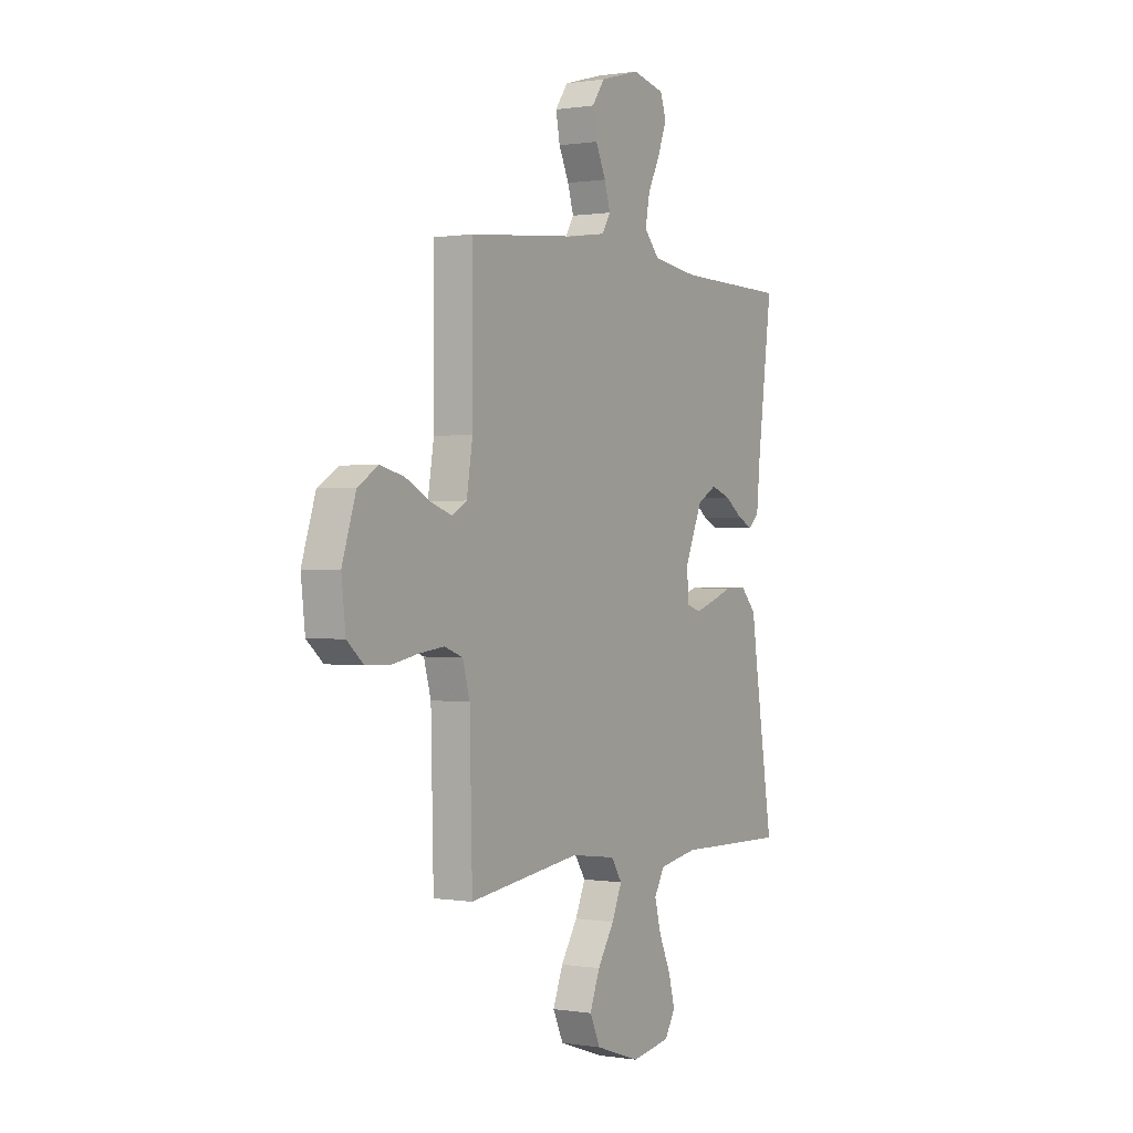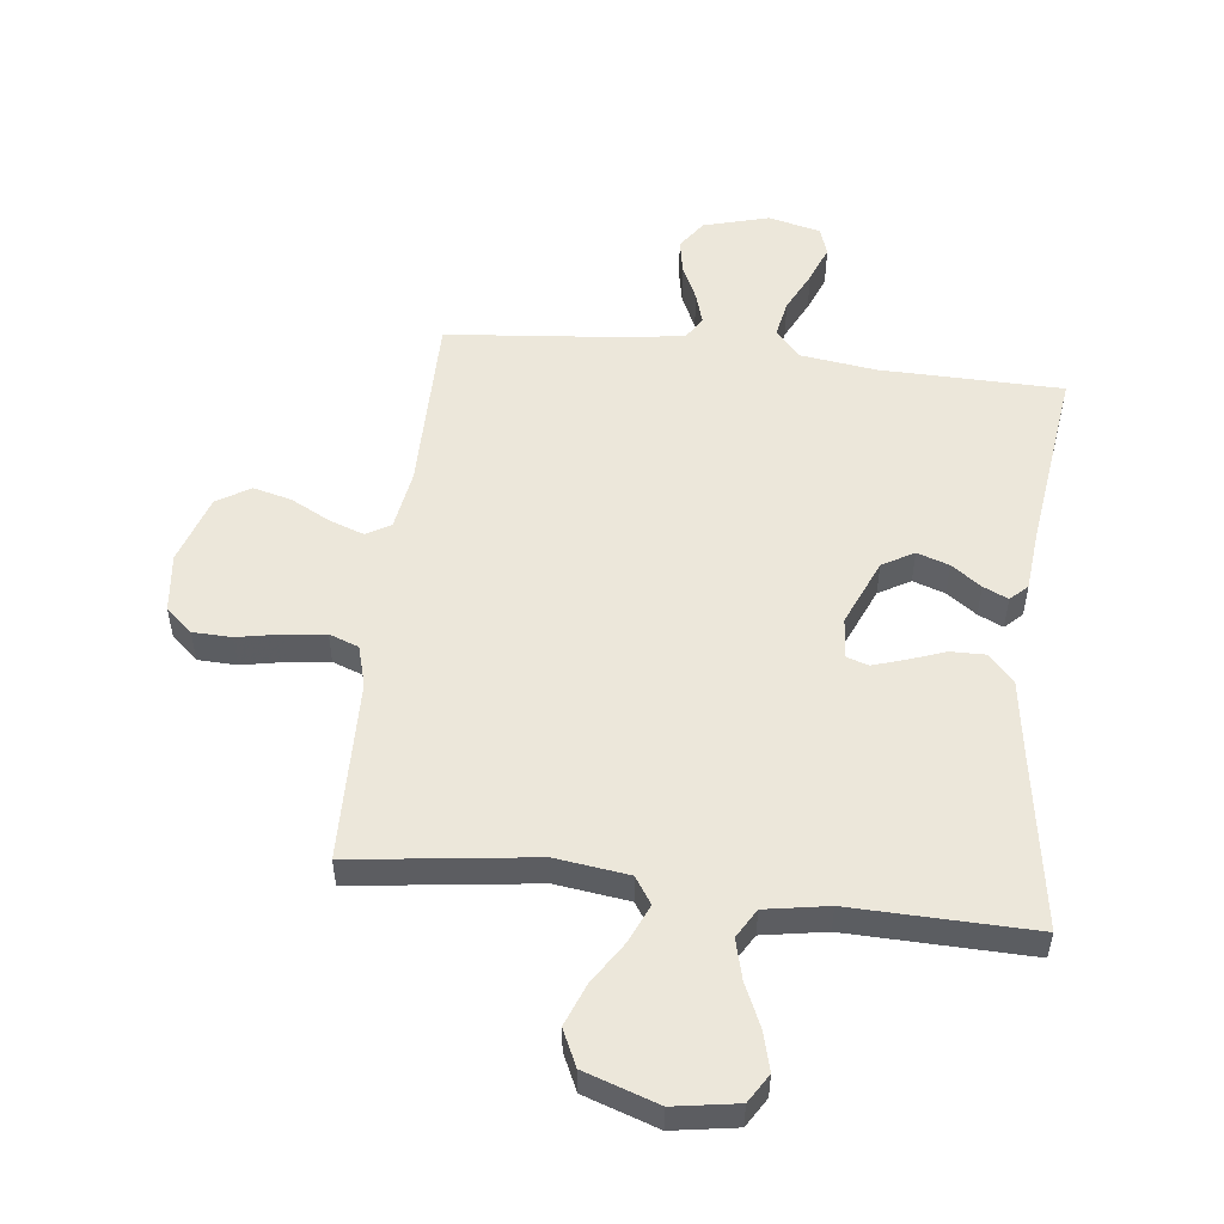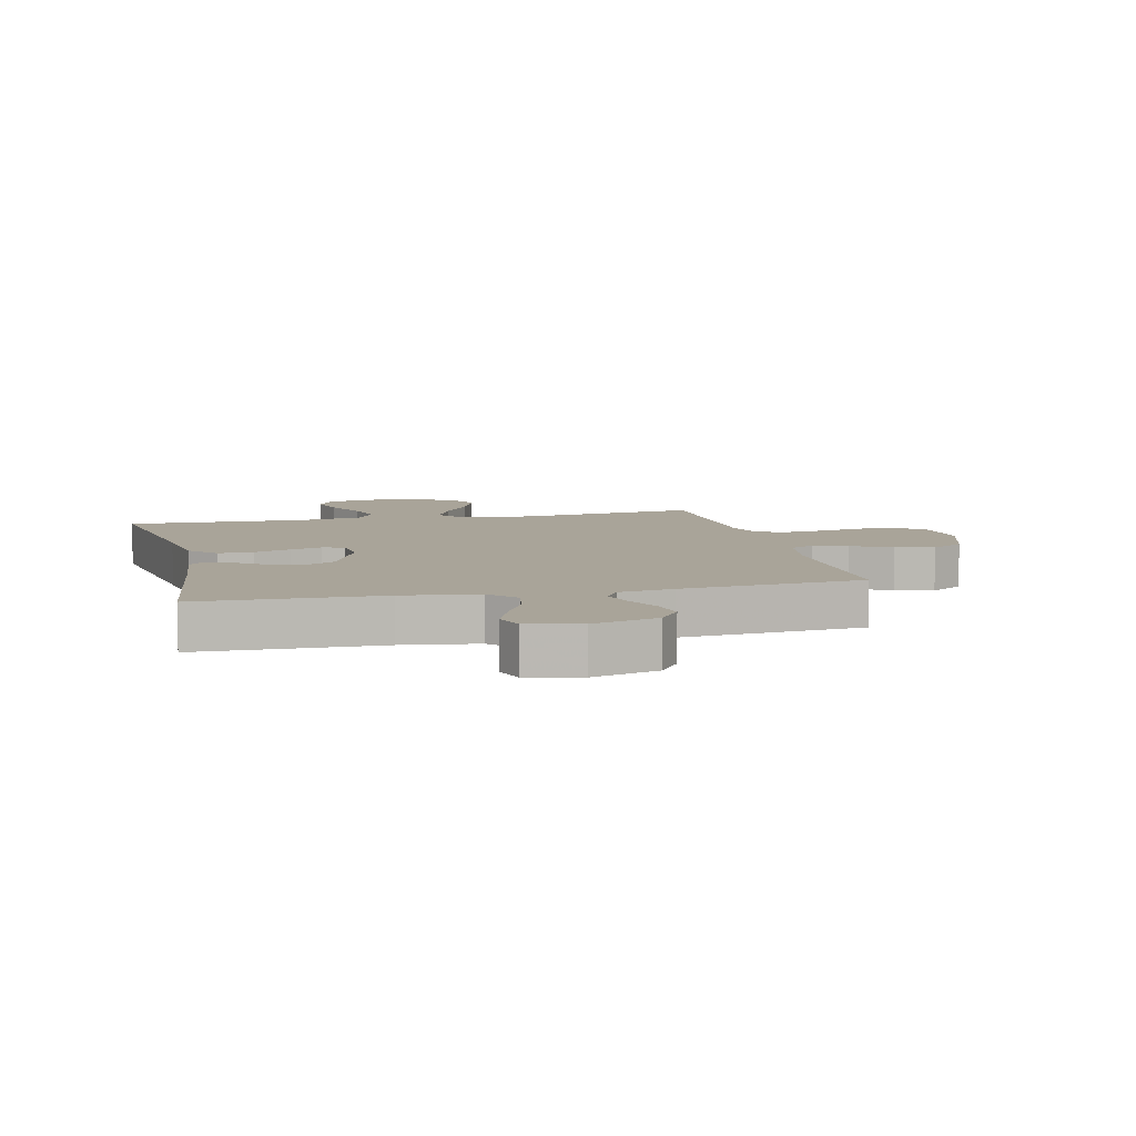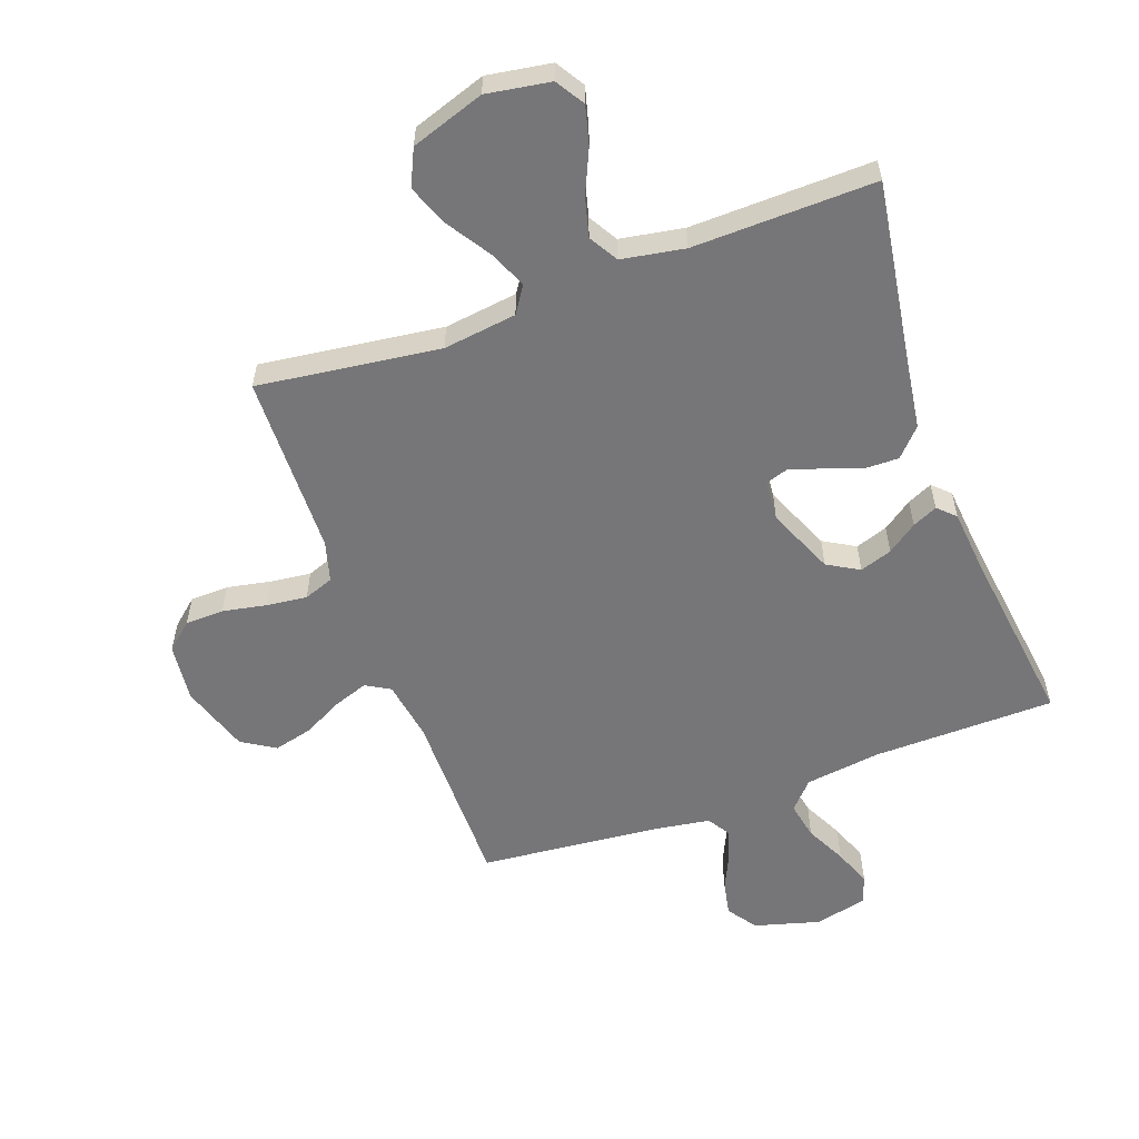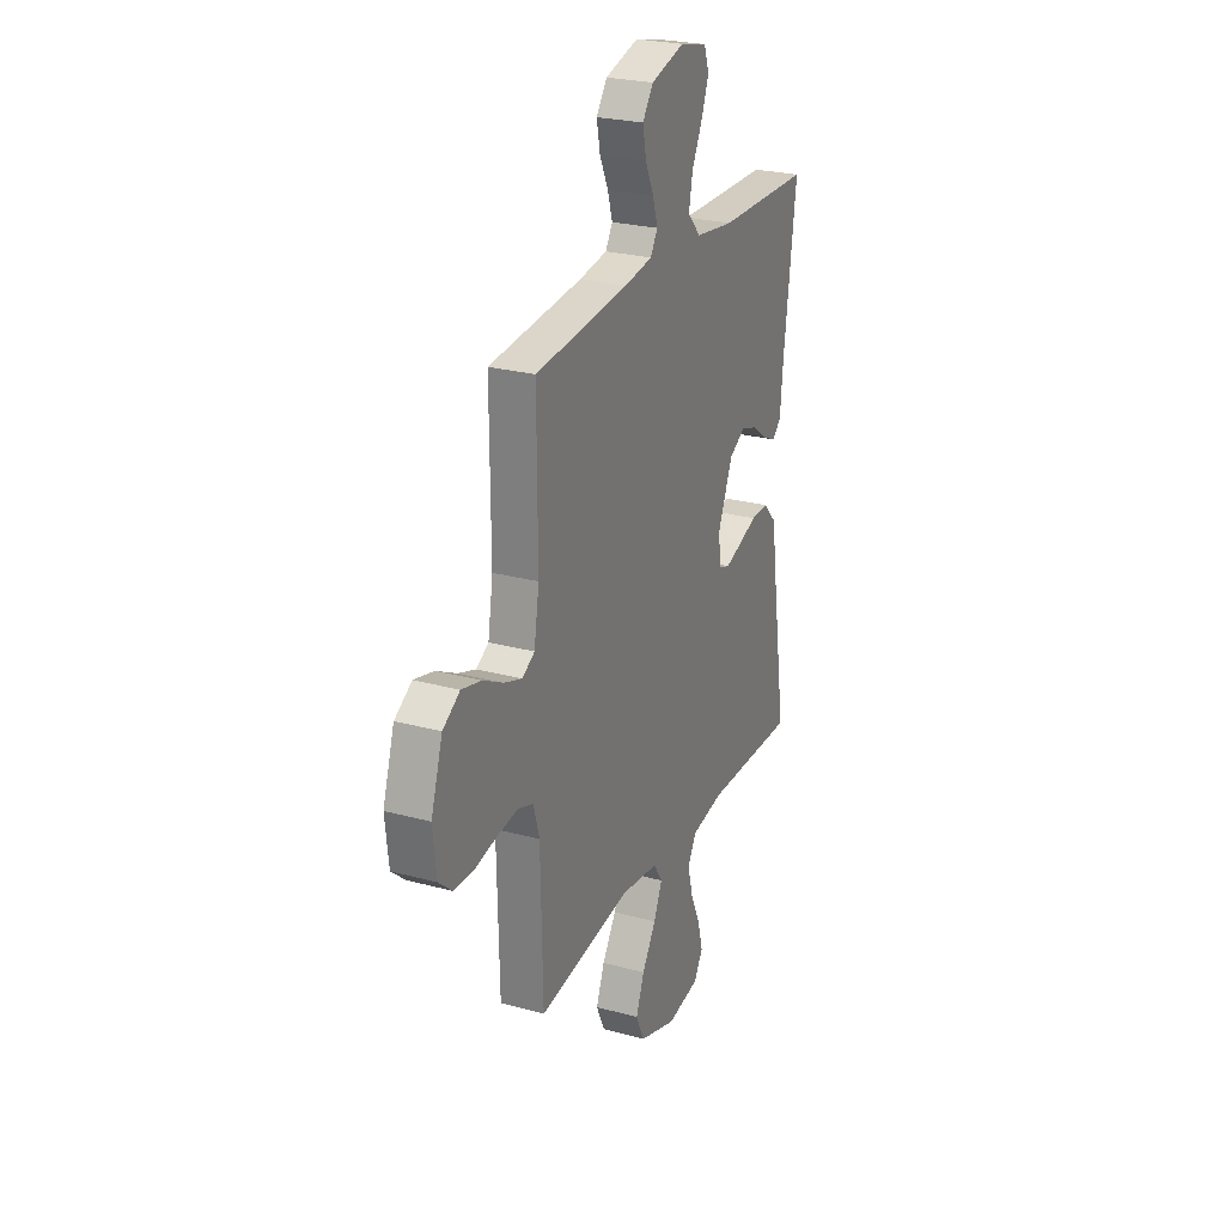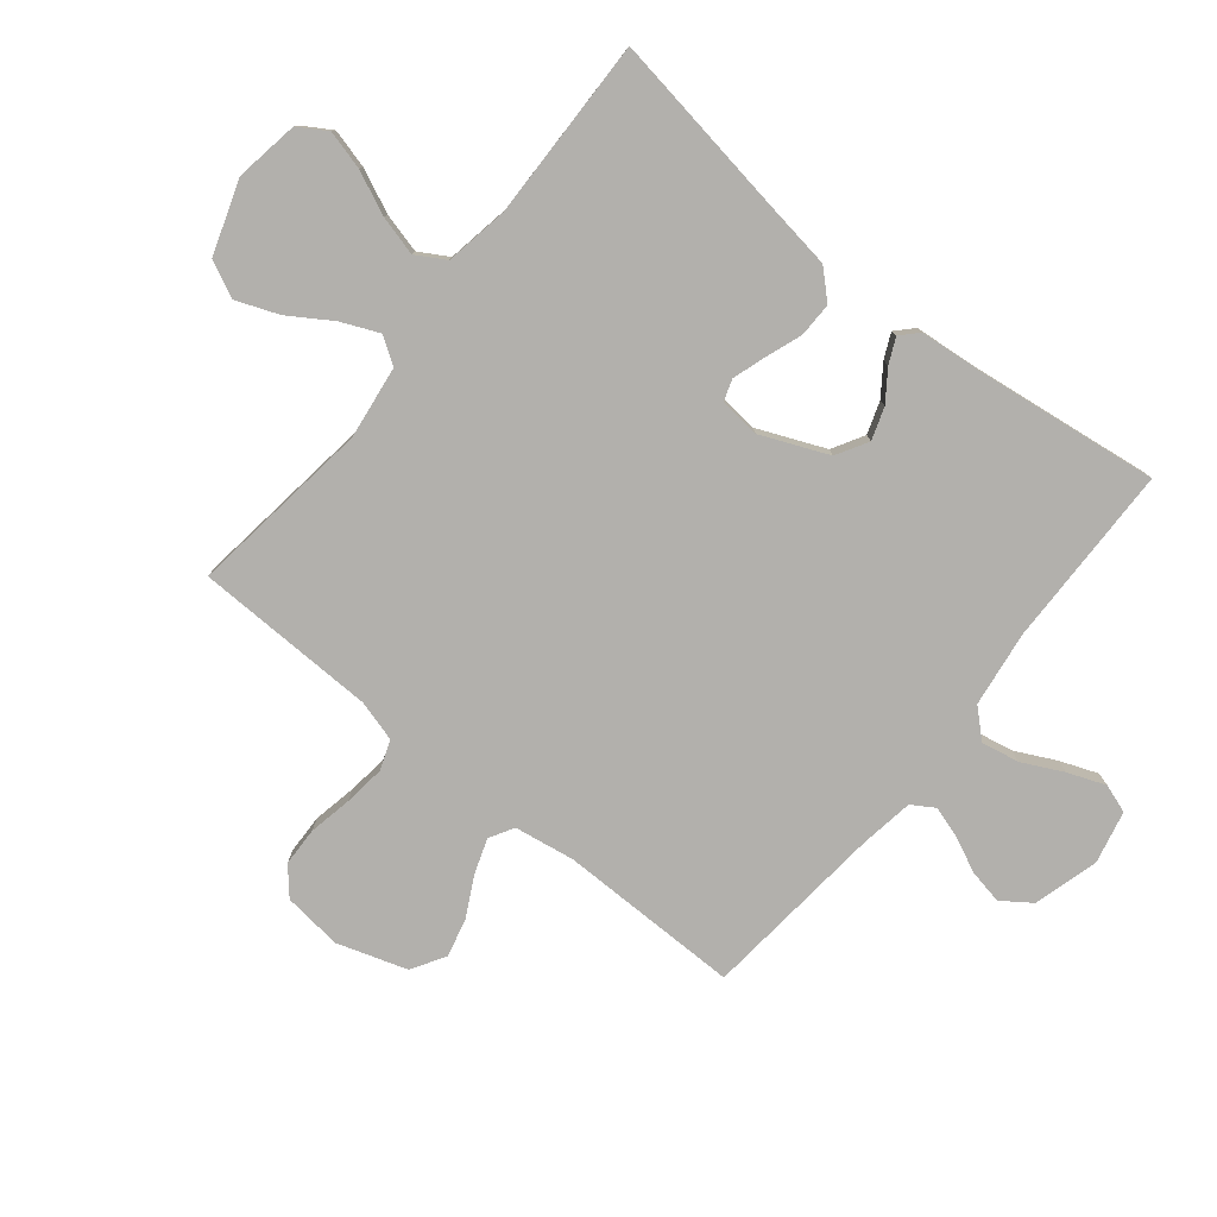
<metadata>
{"format":"obj","ext":"obj","renderer":"f3d","projection":"perspective","resolution":1024,"background":"white","views":[{"elev":0.3,"azim":120.9,"up":"+Z"},{"elev":52.9,"azim":-173.3,"up":"+Y"},{"elev":7.3,"azim":-13.2,"up":"+Y"},{"elev":-56.9,"azim":-160.0,"up":"+Y"},{"elev":25.5,"azim":113.5,"up":"+Z"},{"elev":-78.7,"azim":-129.0,"up":"+Y"}]}
</metadata>
<code>
v 0.5 0.07 -0.5
v 0.2 0.07 -0.461
v 0.079 0.07 -0.477
v 0.05 0.07 -0.521
v 0.077 0.07 -0.583
v 0.122 0.07 -0.653
v 0.149 0.07 -0.722
v 0.121 0.07 -0.782
v 0 0.07 -0.823
v -0.105 0.07 -0.806
v -0.134 0.07 -0.759
v -0.117 0.07 -0.695
v -0.085 0.07 -0.624
v -0.068 0.07 -0.559
v -0.096 0.07 -0.511
v -0.2 0.07 -0.493
v -0.5 0.07 -0.5
v -0.453 0.07 -0.2
v -0.436 0.07 -0.084
v -0.394 0.07 -0.039
v -0.337 0.07 -0.04
v -0.276 0.07 -0.062
v -0.223 0.07 -0.079
v -0.187 0.07 -0.067
v -0.181 0.07 0
v -0.228 0.07 0.11
v -0.28 0.07 0.14
v -0.333 0.07 0.122
v -0.382 0.07 0.087
v -0.423 0.07 0.068
v -0.451 0.07 0.095
v -0.461 0.07 0.2
v -0.5 0.07 0.5
v -0.2 0.07 0.505
v -0.075 0.07 0.522
v -0.034 0.07 0.567
v -0.046 0.07 0.629
v -0.079 0.07 0.696
v -0.103 0.07 0.758
v -0.087 0.07 0.805
v 0 0.07 0.825
v 0.107 0.07 0.795
v 0.141 0.07 0.747
v 0.13 0.07 0.69
v 0.103 0.07 0.632
v 0.087 0.07 0.58
v 0.11 0.07 0.543
v 0.2 0.07 0.529
v 0.5 0.07 0.5
v 0.499 0.07 0.2
v 0.515 0.07 0.101
v 0.555 0.07 0.078
v 0.612 0.07 0.098
v 0.677 0.07 0.132
v 0.741 0.07 0.148
v 0.796 0.07 0.114
v 0.833 0.07 0
v 0.822 0.07 -0.097
v 0.778 0.07 -0.135
v 0.714 0.07 -0.137
v 0.642 0.07 -0.123
v 0.575 0.07 -0.115
v 0.526 0.07 -0.133
v 0.507 0.07 -0.2
v 0.5 0 -0.5
v 0.2 0 -0.461
v 0.079 0 -0.477
v 0.05 0 -0.521
v 0.077 0 -0.583
v 0.122 0 -0.653
v 0.149 0 -0.722
v 0.121 0 -0.782
v 0 0 -0.823
v -0.105 0 -0.806
v -0.134 0 -0.759
v -0.117 0 -0.695
v -0.085 0 -0.624
v -0.068 0 -0.559
v -0.096 0 -0.511
v -0.2 0 -0.493
v -0.5 0 -0.5
v -0.453 0 -0.2
v -0.436 0 -0.084
v -0.394 0 -0.039
v -0.337 0 -0.04
v -0.276 0 -0.062
v -0.223 0 -0.079
v -0.187 0 -0.067
v -0.181 0 0
v -0.228 0 0.11
v -0.28 0 0.14
v -0.333 0 0.122
v -0.382 0 0.087
v -0.423 0 0.068
v -0.451 0 0.095
v -0.461 0 0.2
v -0.5 0 0.5
v -0.2 0 0.505
v -0.075 0 0.522
v -0.034 0 0.567
v -0.046 0 0.629
v -0.079 0 0.696
v -0.103 0 0.758
v -0.087 0 0.805
v 0 0 0.825
v 0.107 0 0.795
v 0.141 0 0.747
v 0.13 0 0.69
v 0.103 0 0.632
v 0.087 0 0.58
v 0.11 0 0.543
v 0.2 0 0.529
v 0.5 0 0.5
v 0.499 0 0.2
v 0.515 0 0.101
v 0.555 0 0.078
v 0.612 0 0.098
v 0.677 0 0.132
v 0.741 0 0.148
v 0.796 0 0.114
v 0.833 0 0
v 0.822 0 -0.097
v 0.778 0 -0.135
v 0.714 0 -0.137
v 0.642 0 -0.123
v 0.575 0 -0.115
v 0.526 0 -0.133
v 0.507 0 -0.2
f 58 59 60 61
f 58 61 62
f 57 58 62
f 56 57 62 63
f 53 54 55 56
f 52 53 56 63
f 48 49 50
f 47 48 50 51
f 42 43 44 45
f 42 45 46
f 41 42 46
f 40 41 46
f 37 38 39 40
f 37 40 46 47
f 32 33 34
f 32 34 35
f 31 32 35
f 28 29 30 31
f 27 28 31 35
f 26 27 35 36
f 19 20 21 22
f 18 19 22 23
f 16 17 18 23
f 15 16 23 24
f 10 11 12 13
f 10 13 14
f 9 10 14
f 8 9 14
f 5 6 7 8
f 4 5 8 14
f 3 4 14 15
f 64 1 2
f 64 2 3
f 51 52 63 64
f 36 37 47 51
f 25 26 36 51
f 24 25 51 64
f 3 15 24 64
f 125 124 123 122
f 126 125 122
f 126 122 121
f 127 126 121 120
f 120 119 118 117
f 127 120 117 116
f 114 113 112
f 115 114 112 111
f 109 108 107 106
f 110 109 106
f 110 106 105
f 110 105 104
f 104 103 102 101
f 111 110 104 101
f 98 97 96
f 99 98 96
f 99 96 95
f 95 94 93 92
f 99 95 92 91
f 100 99 91 90
f 86 85 84 83
f 87 86 83 82
f 87 82 81 80
f 88 87 80 79
f 77 76 75 74
f 78 77 74
f 78 74 73
f 78 73 72
f 72 71 70 69
f 78 72 69 68
f 79 78 68 67
f 66 65 128
f 67 66 128
f 128 127 116 115
f 115 111 101 100
f 115 100 90 89
f 128 115 89 88
f 128 88 79 67
f 1 65 66 2
f 2 66 67 3
f 3 67 68 4
f 4 68 69 5
f 5 69 70 6
f 6 70 71 7
f 7 71 72 8
f 8 72 73 9
f 9 73 74 10
f 10 74 75 11
f 11 75 76 12
f 12 76 77 13
f 13 77 78 14
f 14 78 79 15
f 15 79 80 16
f 16 80 81 17
f 17 81 82 18
f 18 82 83 19
f 19 83 84 20
f 20 84 85 21
f 21 85 86 22
f 22 86 87 23
f 23 87 88 24
f 24 88 89 25
f 25 89 90 26
f 26 90 91 27
f 27 91 92 28
f 28 92 93 29
f 29 93 94 30
f 30 94 95 31
f 31 95 96 32
f 32 96 97 33
f 33 97 98 34
f 34 98 99 35
f 35 99 100 36
f 36 100 101 37
f 37 101 102 38
f 38 102 103 39
f 39 103 104 40
f 40 104 105 41
f 41 105 106 42
f 42 106 107 43
f 43 107 108 44
f 44 108 109 45
f 45 109 110 46
f 46 110 111 47
f 47 111 112 48
f 48 112 113 49
f 49 113 114 50
f 50 114 115 51
f 51 115 116 52
f 52 116 117 53
f 53 117 118 54
f 54 118 119 55
f 55 119 120 56
f 56 120 121 57
f 57 121 122 58
f 58 122 123 59
f 59 123 124 60
f 60 124 125 61
f 61 125 126 62
f 62 126 127 63
f 63 127 128 64
f 64 128 65 1

</code>
